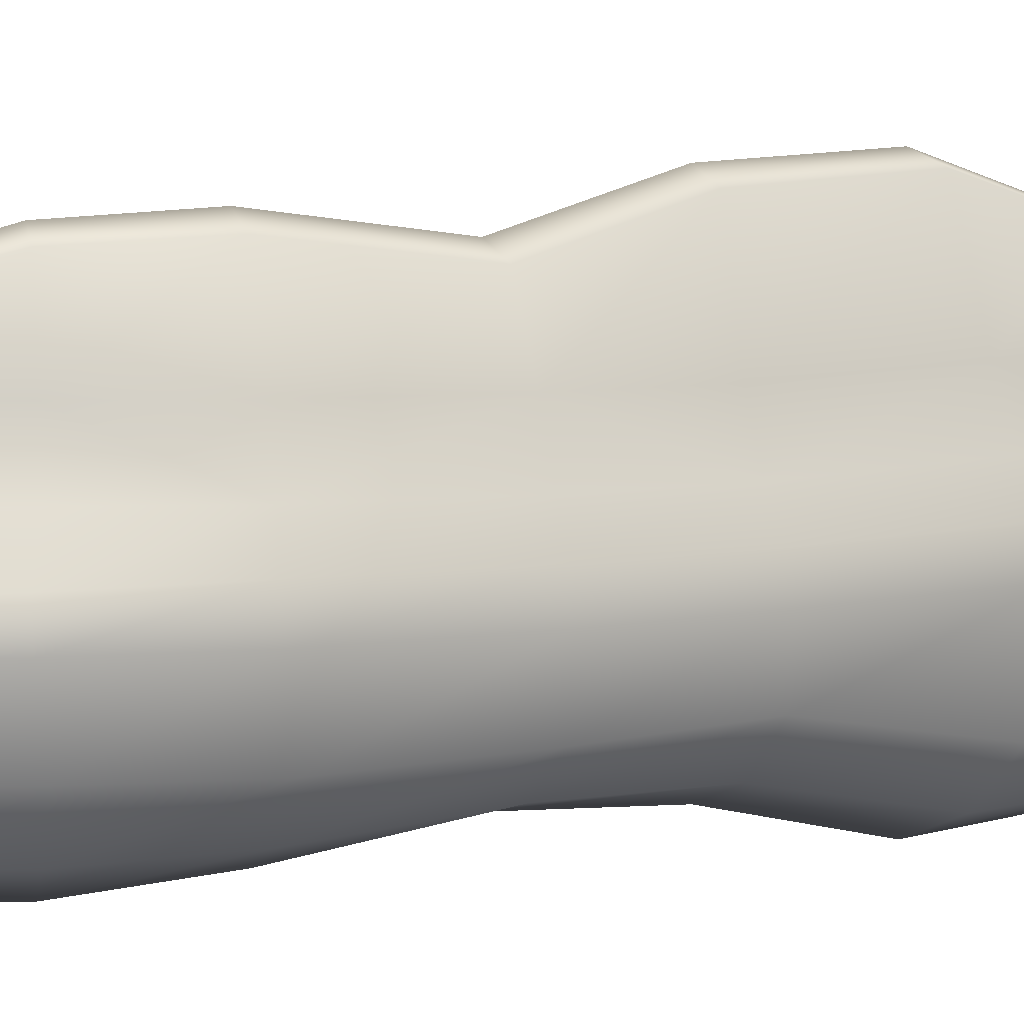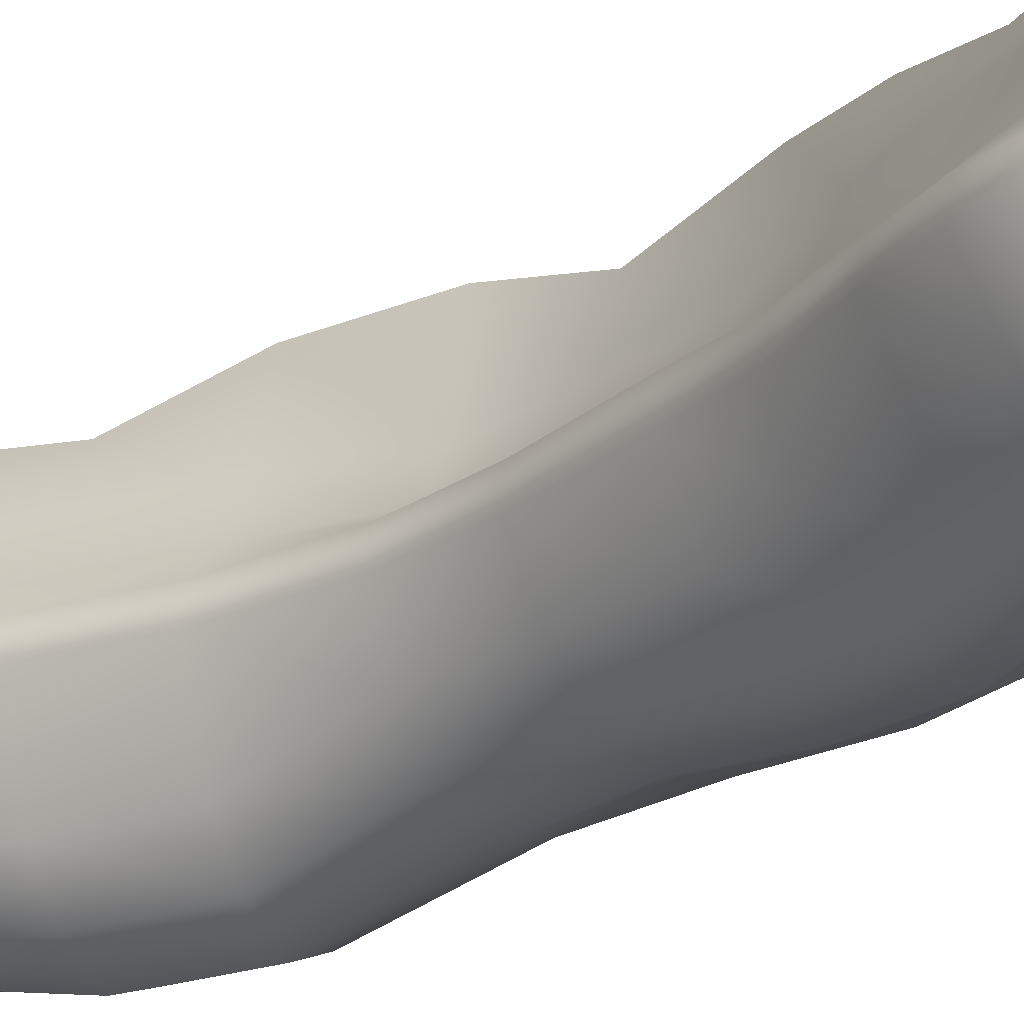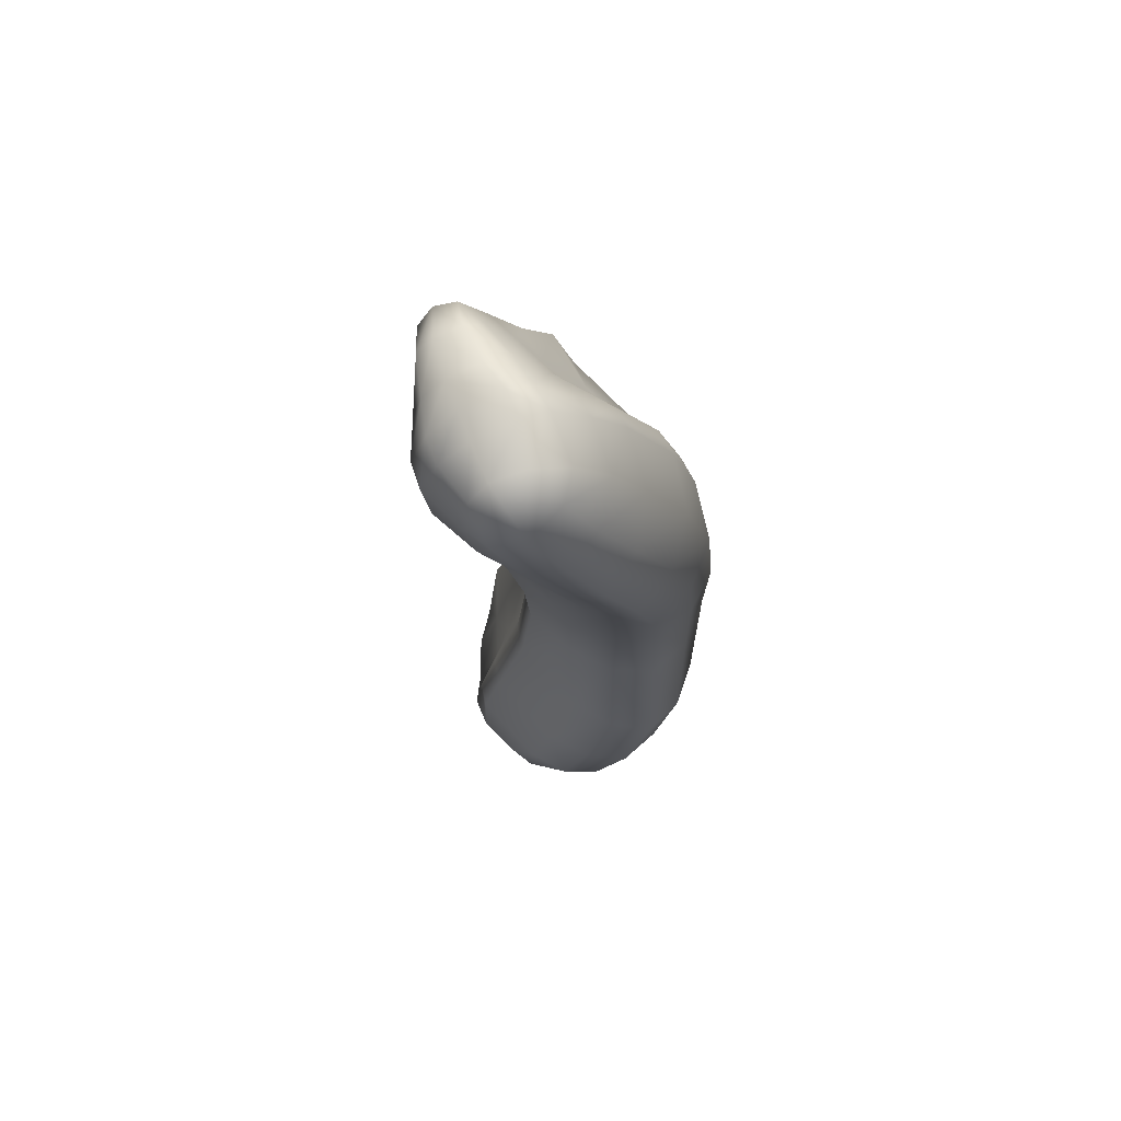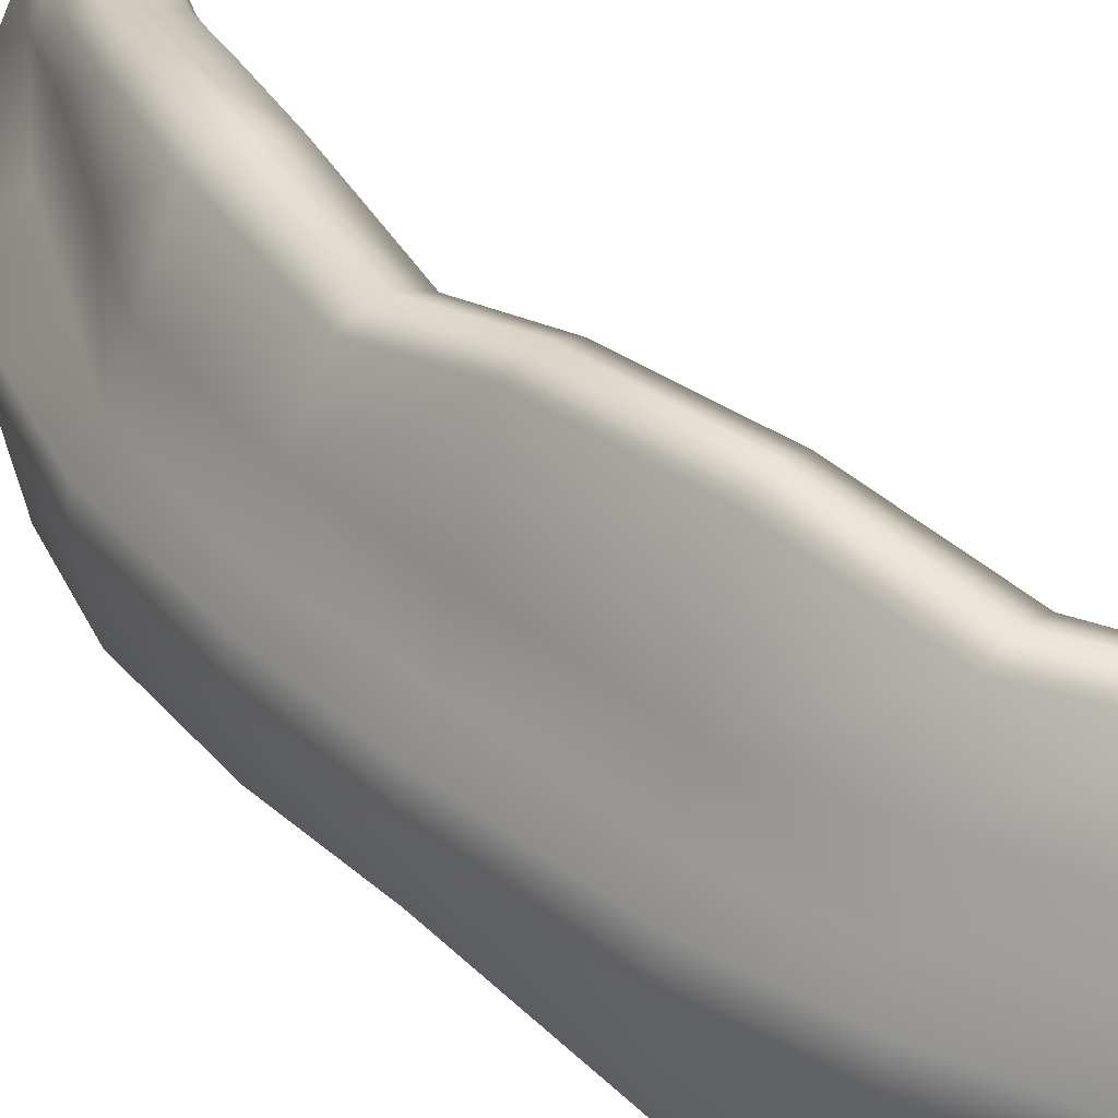
<metadata>
{"format":"obj","ext":"obj","renderer":"f3d","projection":"perspective","resolution":1024,"background":"white","views":[{"elev":7.5,"azim":61.0,"up":"+Y"},{"elev":-24.5,"azim":-47.2,"up":"+Y"},{"elev":70.9,"azim":-21.7,"up":"+Z"},{"elev":34.7,"azim":141.3,"up":"+Y"}]}
</metadata>
<code>
g areaRail03
v -1.345 1.188 -7.872
v -1.643 1.888 -7.382
v -1.862 1.188 -7.933
v -1.322 1.752 -7.438
v -1.643 1.888 -7.382
v -0.9706 1.188 -7.649
v -0.4645 1.172 -6.449
v -0.8464 2.173 -6.298
v -1.197 2.31 -6.158
v -1.643 1.888 -7.382
v -0.7357 2.185 -4.902
v 0.1692 1.158 -5.105
v -0.8464 2.173 -6.298
v 0.1692 1.158 -5.105
v -0.3159 2.049 -4.993
v -0.7357 2.185 -4.902
v -1.878 1.752 -7.217
v -1.643 1.888 -7.382
v -1.509 2.173 -6.034
v -0.7357 2.185 -4.902
v -1.891 1.172 -5.883
v -2.278 1.188 -7.129
v -2.159 1.188 -7.548
v -1.643 1.888 -7.382
v -1.626 1.158 -4.626
v -1.509 2.173 -6.034
v -1.862 1.188 -7.933
v -1.643 1.888 -7.382
v -1.626 1.158 -4.626
v -1.106 2.049 -4.783
v -0.7357 2.185 -4.902
v -2.482 -0.5296 7.725
v -2.795 -1.206 7.363
v -2.979 -0.5296 7.318
v -1.782 -0.08051 7.92
v -2.479 -0.02875 7.734
v -2.474 0.4571 7.736
v -1.92 0.4571 7.853
v -1.402 -0.1334 7.82
v -1.477 0.4571 7.692
v -0.9531 0.4418 6.746
v -0.7721 -0.1356 7.005
v -0.2262 -0.1374 6.194
v -0.5851 0.4285 5.789
v 0.1591 0.4259 4.19
v 0.6026 -0.09155 4.452
v 0.836 0.4238 2.722
v 1.088 -0.05551 2.836
v 1.049 0.3882 0.6388
v 1.27 -0.07382 0.6564
v 0.9394 0.3581 -1.166
v 1.228 -0.08884 -1.195
v 0.7872 1.089 0.6307
v 0.836 0.4238 2.722
v 0.8488 0.4126 -3.481
v 1.028 -0.07946 -3.623
v 0.5951 -0.07169 -5.327
v 0.4261 0.4578 -5.174
v -0.2212 0.4713 -6.546
v -0.007812 -0.1042 -6.771
v -0.6997 -0.00957 -7.96
v -0.7758 0.487 -7.854
v 0.6813 1.059 -1.145
v 0.5947 1.113 -3.414
v 0.8488 0.4126 -3.481
v 0.4261 0.4578 -5.174
v 0.1692 1.158 -5.105
v -0.4645 1.172 -6.449
v -0.2212 0.4713 -6.546
v -0.7758 0.487 -7.854
v -0.9706 1.188 -7.649
v -1.344 0.487 -8.013
v -1.345 1.188 -7.872
v -1.862 1.188 -7.933
v -1.912 0.487 -8.053
v -2.256 0.487 -7.65
v -2.159 1.188 -7.548
v -2.278 1.188 -7.129
v -2.56 0.487 -7.145
v -1.891 1.172 -5.883
v -2.134 0.4713 -5.786
v -1.883 0.4578 -4.558
v -1.626 1.158 -4.626
v -1.122 1.113 -2.956
v -1.376 0.4126 -2.888
v -1.106 2.049 -4.783
v -0.9387 0.3581 -1.022
v -0.6308 2.543 -3.087
v -0.6803 1.059 -1.04
v -0.7503 1.089 0.5834
v -1.012 0.3882 0.5753
v -1.4 0.4238 2.436
v -0.2614 2.691 -3.185
v -0.7357 2.185 -4.902
v -0.3159 2.049 -4.993
v -0.4459 2.461 -1.082
v -0.07405 2.627 -1.144
v 0.1479 2.543 -3.295
v 0.344 2.461 -1.143
v -0.102 2.136 0.6033
v -0.5207 1.971 0.5904
v 0.3578 1.971 0.6175
v -1.137 1.124 2.471
v -0.3425 2.405 2.494
v 0.5726 1.124 2.689
v -1.576 1.126 3.621
v -1.824 0.4259 3.539
v -2.344 0.4285 4.938
v -0.8136 2.243 2.484
v 0.157 2.243 2.608
v -0.08907 1.126 4.109
v 0.1591 0.4259 4.19
v -0.5851 0.4285 5.789
v -0.7007 2.328 3.908
v -1.134 2.178 3.766
v -2.114 1.129 5.05
v -0.2286 2.178 4.063
v -0.8162 1.129 5.678
v -2.352 1.142 6.069
v -2.579 0.4418 5.959
v -2.997 0.4571 6.956
v -1.727 1.753 5.212
v -1.305 1.89 5.353
v -1.18 1.142 6.636
v -0.9531 0.4418 6.746
v -1.477 0.4571 7.692
v -0.8963 1.753 5.614
v -1.785 1.852 6.344
v -2.133 1.715 6.175
v -2.185 1.816 7.17
v -1.399 1.715 6.53
v -1.63 1.158 7.439
v -2.703 1.158 6.919
v -1.96 1.158 7.655
v -1.853 1.679 7.331
v -2.396 1.158 7.595
v -2.474 0.4571 7.736
v -2.848 0.4571 7.404
v -2.668 1.158 7.312
v -2.48 1.679 7.028
v -1.344 0.487 -8.013
v -1.912 0.487 -8.053
v -1.928 0.04026 -8.077
v -1.309 -0.0317 -8.177
v -0.7758 0.487 -7.854
v -0.6997 -0.00957 -7.96
v -1.358 -0.5296 -8.082
v -0.673 -0.5296 -7.921
v -1.888 -0.5296 -7.975
v -0.7341 -1.228 -7.743
v -1.472 -0.9241 -7.981
v -1.865 -0.8793 -7.927
v -1.723 -1.772 -7.571
v -1.059 -1.6 -7.703
v -1.201 -2.476 -6.157
v -0.102 -1.786 -6.593
v -0.5799 -2.285 -6.403
v -0.7044 -2.726 -4.768
v 0.009426 -2.435 -4.958
v 0.5587 -1.837 -5.105
v -0.2654 -2.709 -3.184
v 0.4243 -2.397 -3.368
v 0.9551 -1.777 -3.51
v -0.081 -2.205 -1.181
v 0.6534 -1.919 -1.198
v 1.219 -1.325 -1.202
v -0.1062 -2.094 0.6032
v 0.6437 -1.896 0.6263
v 1.221 -1.39 0.644
v -0.3321 -2.376 2.381
v 0.4231 -2.074 2.536
v 1.003 -1.464 2.67
v -0.7046 -2.532 3.907
v -0.01024 -2.144 4.135
v 0.5241 -1.448 4.31
v -1.218 -2.496 5.163
v -0.6303 -2.118 5.535
v -0.1857 -1.432 5.838
v -1.197 -1.981 6.628
v -1.788 -2.267 6.342
v -0.7409 -1.387 6.849
v -1.607 -1.729 7.42
v -2.232 -1.998 7.258
v -1.299 -1.293 7.474
v -0.102 -1.786 -6.593
v -0.673 -0.5296 -7.921
v -0.7341 -1.228 -7.743
v 0.06594 -0.5296 -6.8
v -0.6997 -0.00957 -7.96
v -0.007812 -0.1042 -6.771
v 0.5587 -1.837 -5.105
v 0.5951 -0.07169 -5.327
v 0.6894 -0.5296 -5.329
v 0.9551 -1.777 -3.51
v 1.109 -0.5296 -3.645
v 1.028 -0.07946 -3.623
v 1.219 -1.325 -1.202
v 1.288 -0.5296 -1.209
v 1.228 -0.08884 -1.195
v 1.221 -1.39 0.644
v 1.328 -0.5296 0.6582
v 1.27 -0.07382 0.6564
v 1.003 -1.464 2.67
v 1.145 -0.5296 2.813
v 1.088 -0.05551 2.836
v 0.5241 -1.448 4.31
v 0.6578 -0.5296 4.47
v 0.6026 -0.09155 4.452
v -0.1857 -1.432 5.838
v -0.2262 -0.1374 6.194
v -0.1463 -0.5296 6.187
v -0.7409 -1.387 6.849
v -0.7105 -0.5296 7.035
v -0.7721 -0.1356 7.005
v -1.402 -0.1334 7.82
v -1.299 -1.293 7.474
v -1.321 -0.5296 7.78
v -1.782 -0.08051 7.92
v -1.771 -0.5296 7.902
v -1.921 -1.206 7.786
v -1.607 -1.729 7.42
v -2.232 -1.998 7.258
v -2.795 -1.206 7.363
v -2.719 -1.729 6.881
v -2.936 -1.293 6.682
v -2.979 -0.5296 7.318
v -3.28 -0.5296 6.739
v -2.791 -1.387 5.856
v -2.985 -0.08051 7.337
v -2.479 -0.02875 7.734
v -2.482 -0.5296 7.725
v -3.261 -0.1334 6.828
v -3.175 -0.5296 5.67
v -3.113 -0.1356 5.7
v -2.86 -0.5296 4.702
v -2.343 -1.432 4.793
v -2.816 -0.1374 4.769
v -1.886 -1.448 3.519
v -2.373 -0.5296 3.359
v -2.318 -0.09155 3.378
v -2.164 -0.5296 2.346
v -1.647 -1.464 2.332
v -2.114 -0.05551 2.383
v -1.844 -0.5296 0.5497
v -1.383 -1.39 0.5639
v -1.786 -0.07382 0.5515
v -1.737 -0.5296 -0.9501
v -1.32 -1.325 -1.007
v -1.677 -0.08884 -0.9444
v -1.945 -0.5296 -2.736
v -1.438 -1.777 -2.872
v -1.864 -0.07946 -2.758
v -2.451 -0.5296 -4.397
v -1.92 -1.837 -4.444
v -2.368 -0.07169 -4.442
v -2.253 -1.786 -5.739
v -2.774 -0.5296 -5.532
v -2.7 -0.1042 -5.561
v -2.82 -0.5296 -6.992
v -2.515 -1.228 -7.035
v -2.827 -0.00957 -7.039
v -2.985 -0.08051 7.337
v -2.474 0.4571 7.736
v -2.479 -0.02875 7.734
v -2.848 0.4571 7.404
v -3.261 -0.1334 6.828
v -2.997 0.4571 6.956
v -2.579 0.4418 5.959
v -3.113 -0.1356 5.7
v -2.816 -0.1374 4.769
v -2.344 0.4285 4.938
v -1.824 0.4259 3.539
v -2.318 -0.09155 3.378
v -1.4 0.4238 2.436
v -2.114 -0.05551 2.383
v -1.012 0.3882 0.5753
v -1.786 -0.07382 0.5515
v -0.9387 0.3581 -1.022
v -1.677 -0.08884 -0.9444
v -1.376 0.4126 -2.888
v -1.864 -0.07946 -2.758
v -2.368 -0.07169 -4.442
v -1.883 0.4578 -4.558
v -2.134 0.4713 -5.786
v -2.7 -0.1042 -5.561
v -2.827 -0.00957 -7.039
v -2.56 0.487 -7.145
v -2.256 0.487 -7.65
v -1.928 0.04026 -8.077
v -1.912 0.487 -8.053
v -2.394 -0.0317 -7.746
v -2.56 0.487 -7.145
v -2.827 -0.00957 -7.039
v -2.294 -0.5296 -7.71
v -1.888 -0.5296 -7.975
v -2.82 -0.5296 -6.992
v -1.865 -0.8793 -7.927
v -2.141 -0.9241 -7.715
v -2.515 -1.228 -7.035
v -1.723 -1.772 -7.571
v -2.269 -1.6 -7.222
v -2.253 -1.786 -5.739
v -1.798 -2.285 -5.919
v -1.201 -2.476 -6.157
v -1.92 -1.837 -4.444
v -0.7044 -2.726 -4.768
v -1.394 -2.435 -4.584
v -0.9311 -2.397 -3.007
v -1.438 -1.777 -2.872
v -0.2654 -2.709 -3.184
v -0.7847 -1.919 -1.087
v -1.32 -1.325 -1.007
v -0.081 -2.205 -1.181
v -0.8312 -1.896 0.5809
v -1.383 -1.39 0.5639
v -0.1062 -2.094 0.6032
v -1.078 -2.074 2.345
v -1.647 -1.464 2.332
v -0.3321 -2.376 2.381
v -1.375 -2.144 3.687
v -1.886 -1.448 3.519
v -0.7046 -2.532 3.907
v -1.852 -2.118 4.944
v -2.343 -1.432 4.793
v -1.218 -2.496 5.163
v -2.791 -1.387 5.856
v -2.358 -1.981 6.066
v -2.936 -1.293 6.682
v -1.788 -2.267 6.342
v -2.719 -1.729 6.881
v -2.232 -1.998 7.258
v -2.479 -0.02875 7.734
v -1.782 -0.08051 7.92
v -1.771 -0.5296 7.902
v -2.482 -0.5296 7.725
v -2.476 -1.174 7.716
v -1.921 -1.206 7.786
v -2.232 -1.998 7.258
v -2.795 -1.206 7.363
v -2.232 -1.998 7.258
g areaRail03_0
f 3 2 1
f 5 4 1
f 1 4 6
f 6 4 7
f 4 8 7
f 9 8 4
f 10 9 4
f 8 9 11
f 7 13 12
f 8 15 14
f 15 8 16
f 9 18 17
f 19 9 17
f 9 19 20
f 19 17 21
f 17 22 21
f 17 23 22
f 17 24 23
f 26 21 25
f 28 27 23
f 30 19 29
f 19 30 31
f 34 33 32
f 37 36 35
f 38 37 35
f 38 35 39
f 40 38 39
f 40 39 41
f 39 42 41
f 41 42 43
f 44 41 43
f 44 43 45
f 43 46 45
f 45 46 47
f 46 48 47
f 47 48 49
f 48 50 49
f 49 50 51
f 50 52 51
f 53 49 51
f 54 49 53
f 51 52 55
f 52 56 55
f 55 56 57
f 58 55 57
f 58 57 59
f 57 60 59
f 59 60 61
f 62 59 61
f 63 53 51
f 63 51 64
f 51 65 64
f 64 65 66
f 67 64 66
f 67 66 68
f 66 69 68
f 68 69 70
f 71 68 70
f 71 70 72
f 73 71 72
f 73 72 74
f 72 75 74
f 75 76 74
f 76 77 74
f 78 77 76
f 79 78 76
f 80 78 79
f 81 80 79
f 81 82 80
f 82 83 80
f 84 83 82
f 85 84 82
f 86 83 84
f 85 87 84
f 88 86 84
f 87 89 84
f 88 84 89
f 90 89 87
f 91 90 87
f 91 92 90
f 88 93 86
f 93 94 86
f 94 93 95
f 96 88 89
f 96 89 90
f 93 88 97
f 88 96 97
f 93 98 95
f 98 93 97
f 95 98 64
f 67 95 64
f 64 98 63
f 98 99 63
f 99 98 97
f 63 99 53
f 100 97 96
f 97 100 99
f 101 96 90
f 101 100 96
f 99 102 53
f 100 102 99
f 101 90 103
f 92 103 90
f 100 101 104
f 102 100 104
f 53 102 105
f 105 54 53
f 106 103 92
f 107 106 92
f 107 108 106
f 109 101 103
f 101 109 104
f 109 103 106
f 102 110 105
f 110 102 104
f 105 111 54
f 105 110 111
f 111 112 54
f 113 112 111
f 114 104 109
f 104 114 110
f 115 109 106
f 115 114 109
f 108 116 106
f 115 106 116
f 110 117 111
f 114 117 110
f 118 113 111
f 111 117 118
f 119 116 108
f 120 119 108
f 120 121 119
f 122 115 116
f 122 116 119
f 114 115 123
f 117 114 123
f 115 122 123
f 118 124 113
f 124 125 113
f 126 125 124
f 117 127 118
f 127 117 123
f 118 127 124
f 128 123 122
f 123 128 127
f 129 122 119
f 129 128 122
f 128 129 130
f 128 131 127
f 127 131 124
f 131 128 130
f 132 126 124
f 124 131 132
f 129 119 133
f 121 133 119
f 132 134 126
f 134 38 126
f 131 135 132
f 135 131 130
f 132 135 134
f 135 130 134
f 134 136 38
f 130 136 134
f 136 137 38
f 137 136 138
f 138 139 121
f 136 139 138
f 139 133 121
f 136 130 139
f 140 129 133
f 140 133 139
f 130 140 139
f 129 140 130
f 143 142 141
f 144 143 141
f 144 141 145
f 146 144 145
f 144 147 143
f 147 144 146
f 148 147 146
f 147 149 143
f 148 150 147
f 147 151 149
f 150 151 147
f 151 152 149
f 151 153 152
f 154 151 150
f 154 153 151
f 155 153 154
f 154 150 156
f 157 155 154
f 157 154 156
f 155 157 158
f 157 156 159
f 157 159 158
f 156 160 159
f 161 158 159
f 162 159 160
f 162 161 159
f 163 162 160
f 164 161 162
f 165 162 163
f 165 164 162
f 166 165 163
f 167 164 165
f 168 165 166
f 168 167 165
f 169 168 166
f 170 167 168
f 171 168 169
f 171 170 168
f 172 171 169
f 173 170 171
f 174 171 172
f 174 173 171
f 175 174 172
f 176 173 174
f 177 174 175
f 177 176 174
f 178 177 175
f 177 179 176
f 177 178 179
f 179 180 176
f 178 181 179
f 179 182 180
f 179 181 182
f 182 183 180
f 181 184 182
f 187 186 185
f 186 188 185
f 186 189 188
f 189 190 188
f 191 185 188
f 188 190 192
f 193 191 188
f 193 188 192
f 191 193 194
f 193 192 195
f 193 195 194
f 192 196 195
f 194 195 197
f 195 196 198
f 195 198 197
f 196 199 198
f 197 198 200
f 198 199 201
f 198 201 200
f 199 202 201
f 200 201 203
f 201 202 204
f 201 204 203
f 202 205 204
f 203 204 206
f 204 205 207
f 204 207 206
f 205 208 207
f 209 206 207
f 207 208 210
f 211 209 207
f 211 207 210
f 209 211 212
f 211 210 213
f 211 213 212
f 210 214 213
f 213 214 215
f 216 212 213
f 217 213 215
f 217 216 213
f 217 215 218
f 219 217 218
f 219 220 217
f 220 216 217
f 221 216 220
f 222 221 220
f 224 222 223
f 225 224 223
f 225 223 226
f 227 225 226
f 228 225 227
f 227 226 229
f 229 226 230
f 226 231 230
f 232 227 229
f 233 227 232
f 233 228 227
f 234 233 232
f 233 235 228
f 233 234 235
f 235 236 228
f 234 237 235
f 238 236 235
f 239 235 237
f 239 238 235
f 240 239 237
f 239 241 238
f 239 240 241
f 241 242 238
f 240 243 241
f 241 244 242
f 241 243 244
f 244 245 242
f 243 246 244
f 244 247 245
f 244 246 247
f 247 248 245
f 246 249 247
f 247 250 248
f 247 249 250
f 250 251 248
f 249 252 250
f 250 253 251
f 250 252 253
f 253 254 251
f 252 255 253
f 256 254 253
f 257 253 255
f 257 256 253
f 258 257 255
f 257 259 256
f 257 258 259
f 259 260 256
f 258 261 259
f 264 263 262
f 263 265 262
f 262 265 266
f 265 267 266
f 266 267 268
f 269 266 268
f 269 268 270
f 268 271 270
f 270 271 272
f 273 270 272
f 273 272 274
f 275 273 274
f 275 274 276
f 277 275 276
f 277 276 278
f 279 277 278
f 279 278 280
f 281 279 280
f 281 280 282
f 280 283 282
f 282 283 284
f 285 282 284
f 285 284 286
f 284 287 286
f 290 289 288
f 289 291 288
f 288 291 292
f 291 293 292
f 294 291 289
f 291 294 293
f 295 294 289
f 294 296 293
f 295 297 294
f 294 298 296
f 297 298 294
f 298 299 296
f 297 300 298
f 298 301 299
f 298 300 301
f 299 301 302
f 301 300 303
f 301 303 302
f 300 304 303
f 305 302 303
f 303 304 306
f 307 305 303
f 307 303 306
f 307 308 305
f 307 306 308
f 308 309 305
f 306 310 308
f 308 311 309
f 308 310 311
f 311 312 309
f 310 313 311
f 311 314 312
f 311 313 314
f 314 315 312
f 313 316 314
f 314 317 315
f 314 316 317
f 317 318 315
f 316 319 317
f 317 320 318
f 317 319 320
f 320 321 318
f 319 322 320
f 320 323 321
f 320 322 323
f 323 324 321
f 322 325 323
f 326 324 323
f 327 323 325
f 327 326 323
f 328 326 327
f 329 327 325
f 330 328 327
f 330 327 329
f 331 330 329
f 334 333 332
f 335 334 332
f 335 336 334
f 336 337 334
f 336 338 337
f 339 336 335
f 339 340 336

</code>
